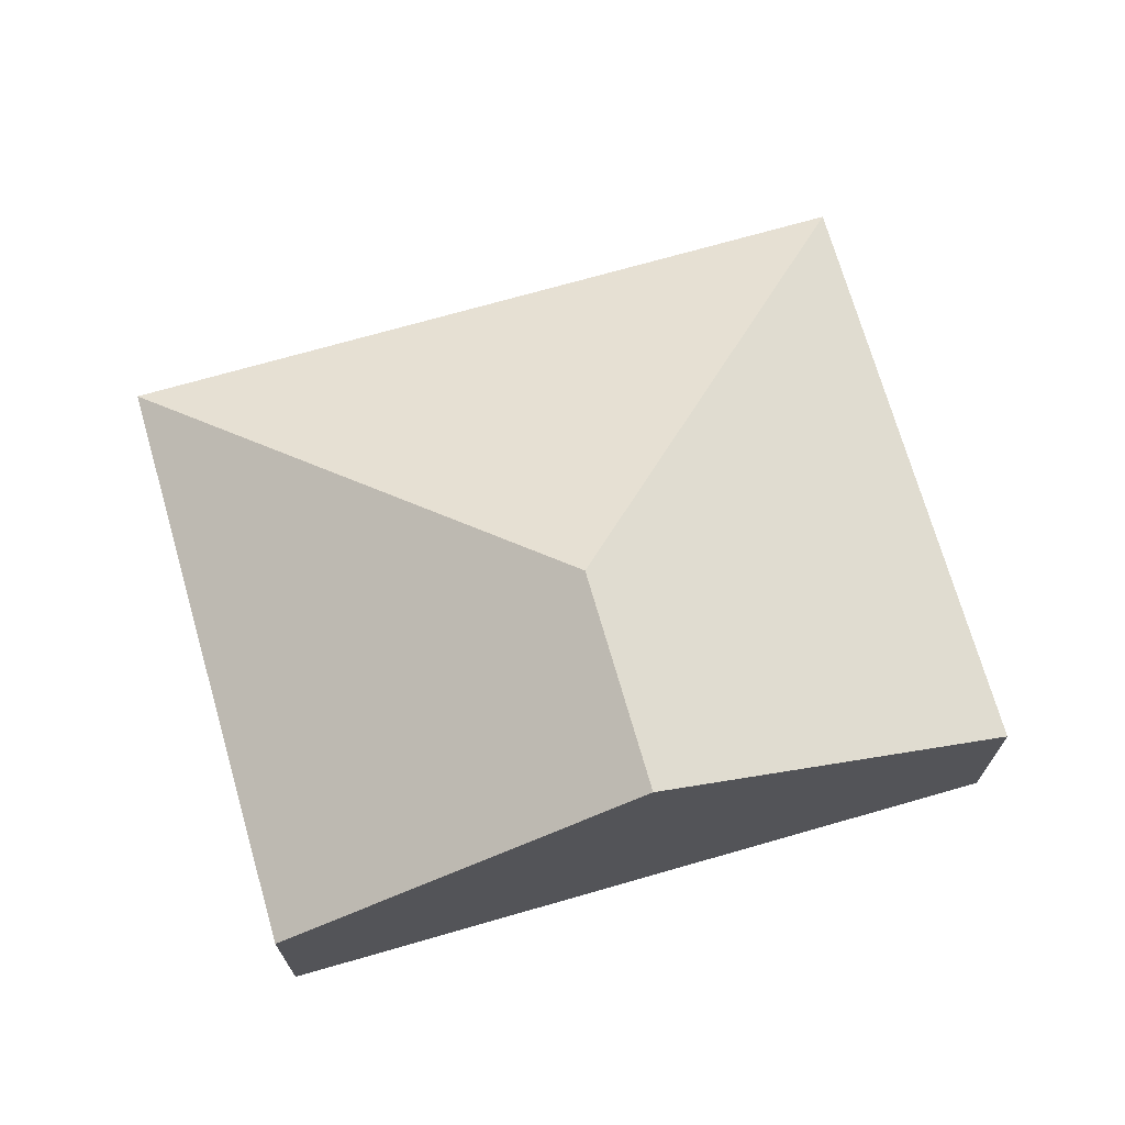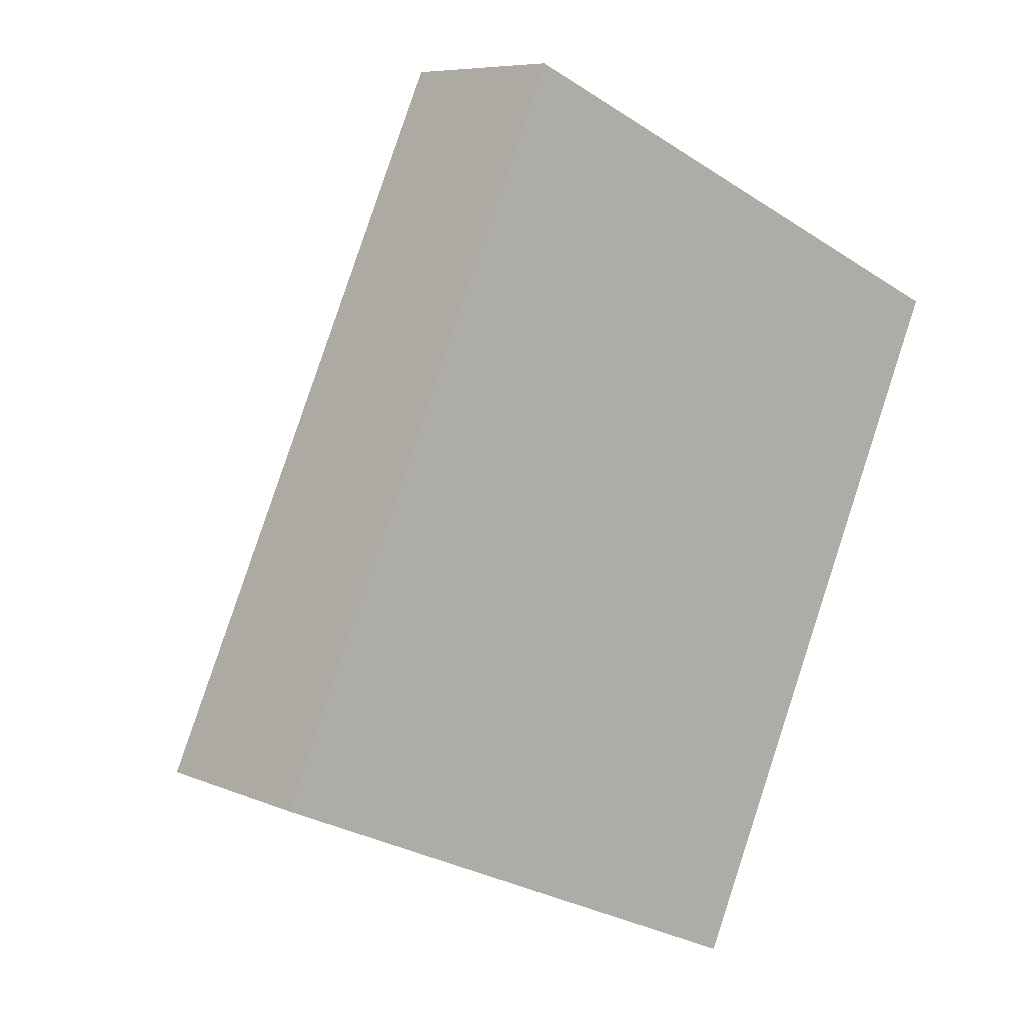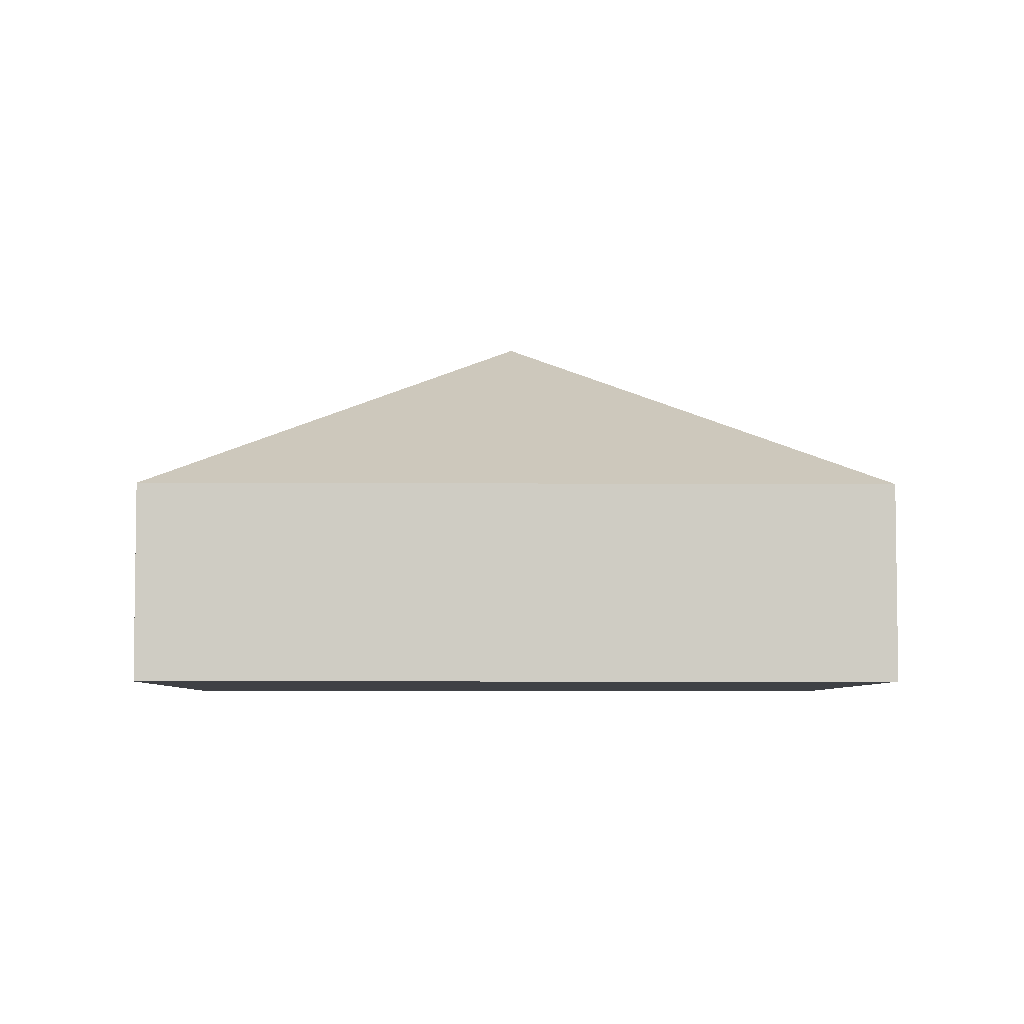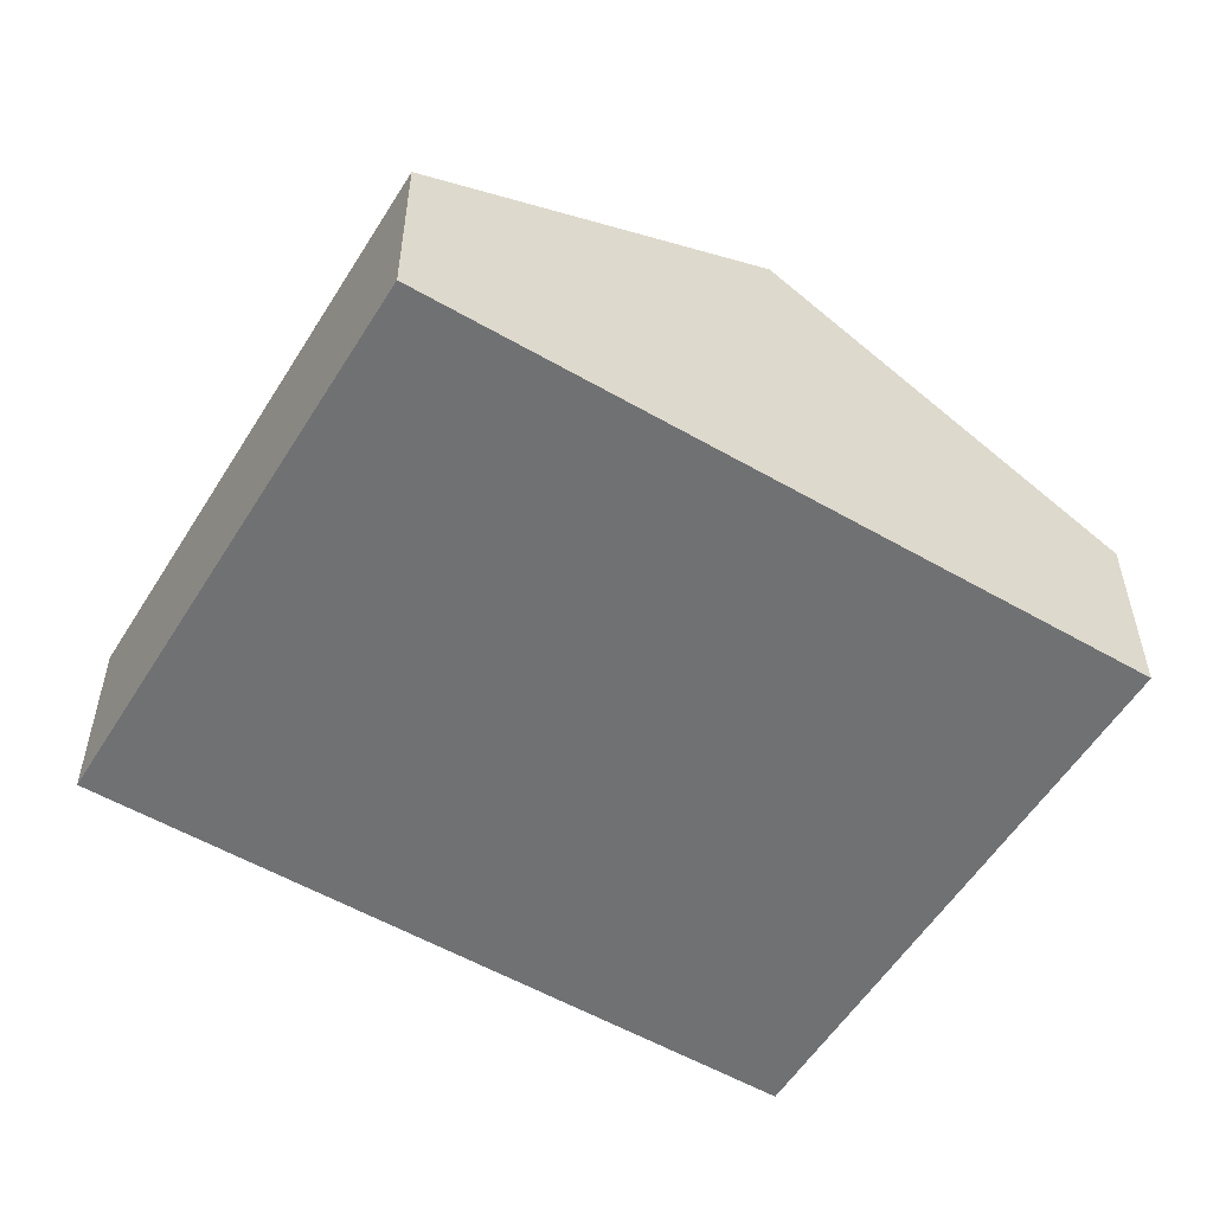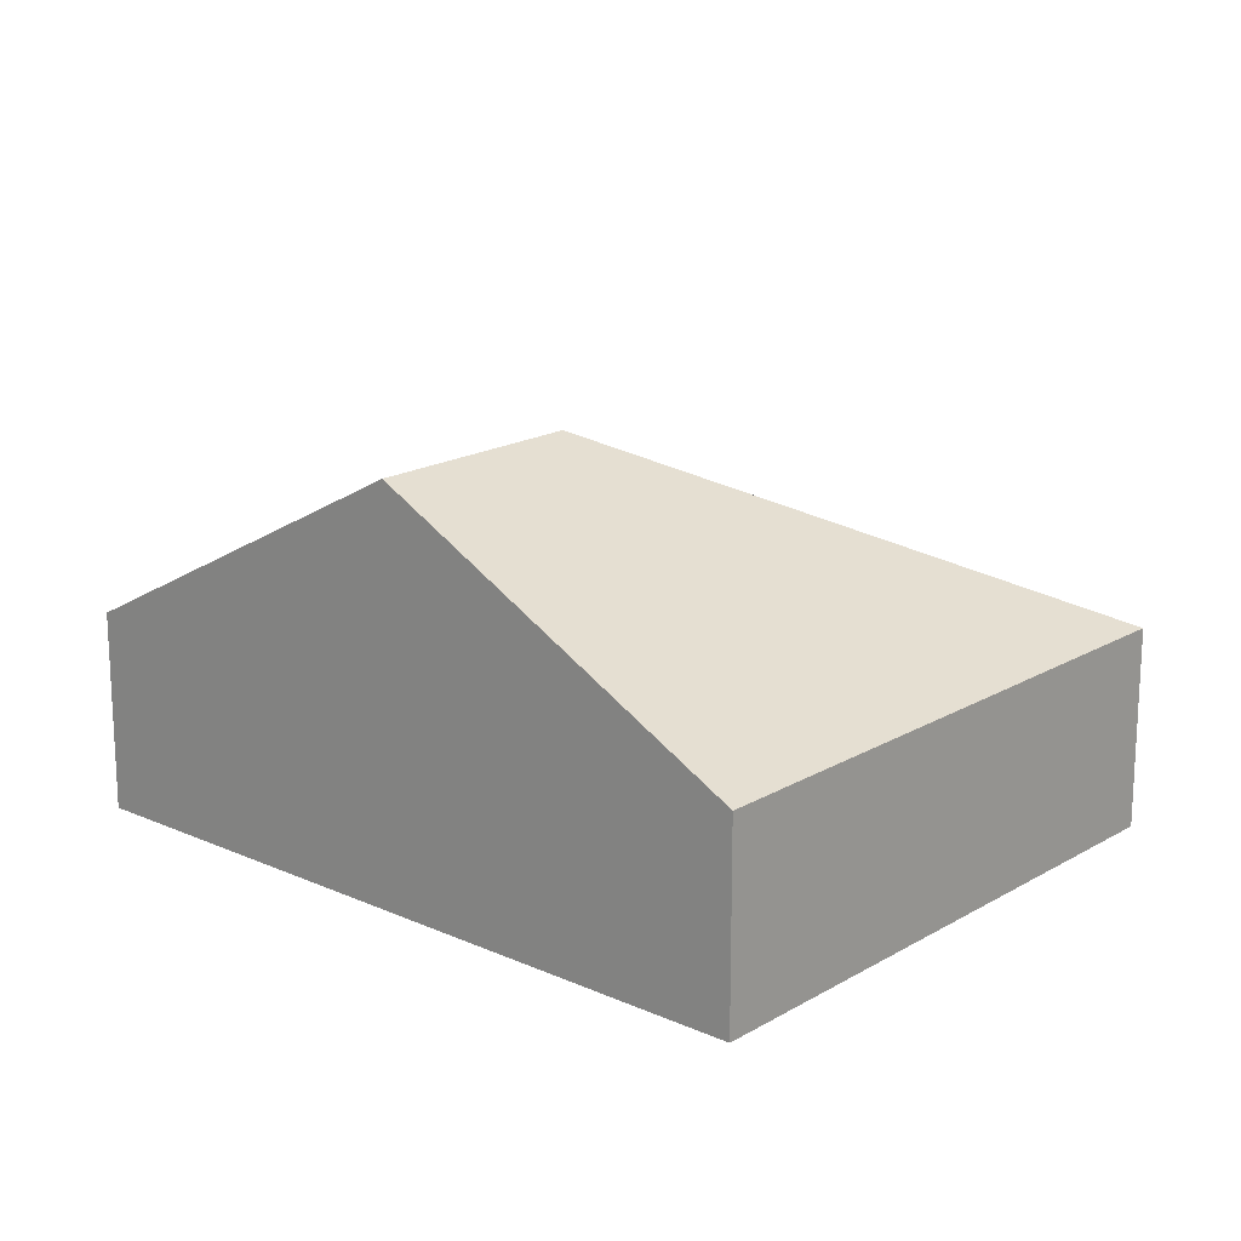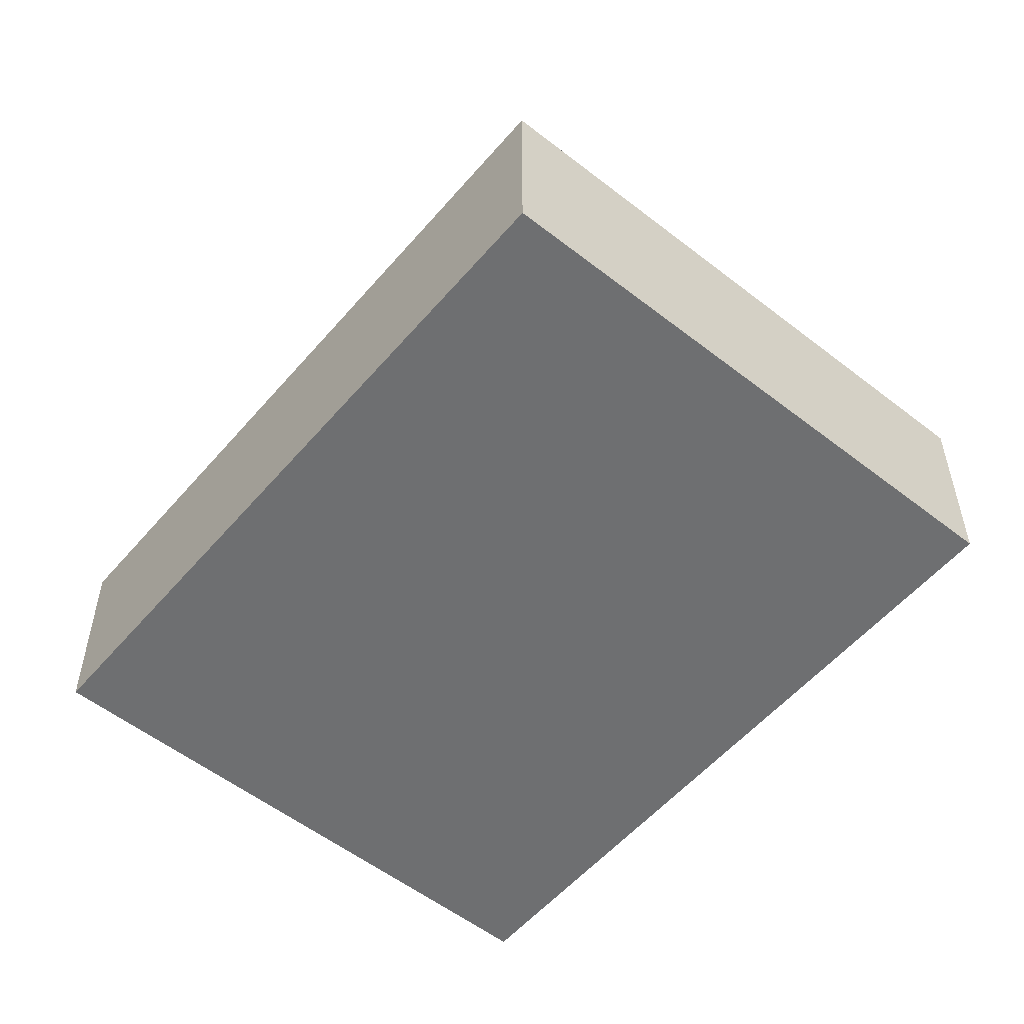
<metadata>
{"format":"obj","ext":"obj","renderer":"f3d","projection":"perspective","resolution":1024,"background":"white","views":[{"elev":71.3,"azim":97.9,"up":"+Y"},{"elev":7.4,"azim":-39.4,"up":"+Z"},{"elev":-5.4,"azim":-67.0,"up":"+Y"},{"elev":-55.2,"azim":82.6,"up":"+Y"},{"elev":17.9,"azim":155.2,"up":"+Y"},{"elev":-54.6,"azim":-15.7,"up":"+Y"}]}
</metadata>
<code>
v  2.89 2.278 1.113
v  4.957 1.139 2.591
v  4.068 2.278 0.589
v  1.777 1.14 4.002
v  0 1.14 6.98e-17
v  3.18 1.14 -1.412
v  3.18 8.646e-17 -1.412
v  0 0 0
v  1.777 -2.451e-16 4.002
v  4.957 -1.587e-16 2.591
v  4.068 -3.607e-17 0.589
g defaultobject
f 1 2 3
f 2 1 4
f 5 3 6
f 3 5 1
f 1 5 4
f 7 5 6
f 5 7 8
f 8 4 5
f 4 8 9
f 9 2 4
f 2 9 10
f 3 7 6
f 7 3 2
f 7 2 11
f 11 2 10
f 11 8 7
f 8 11 9
f 9 11 10

</code>
